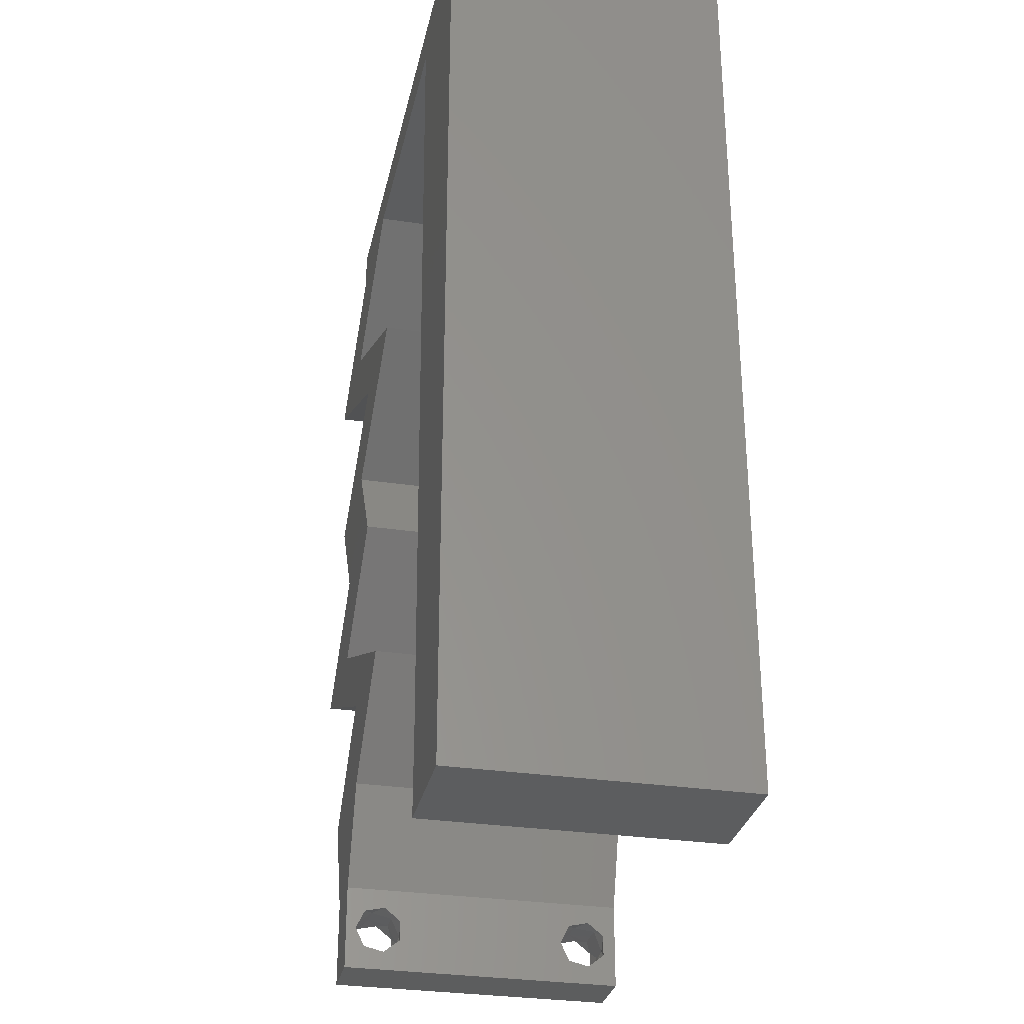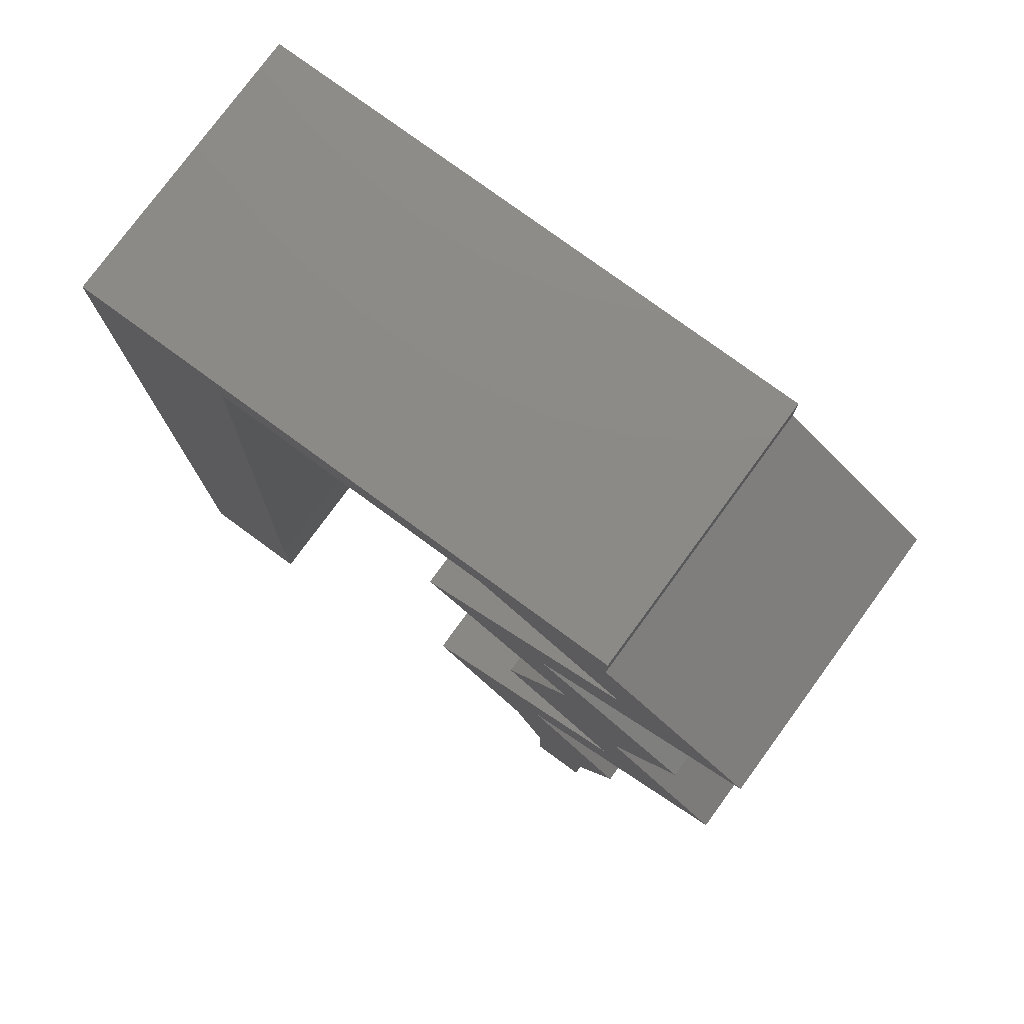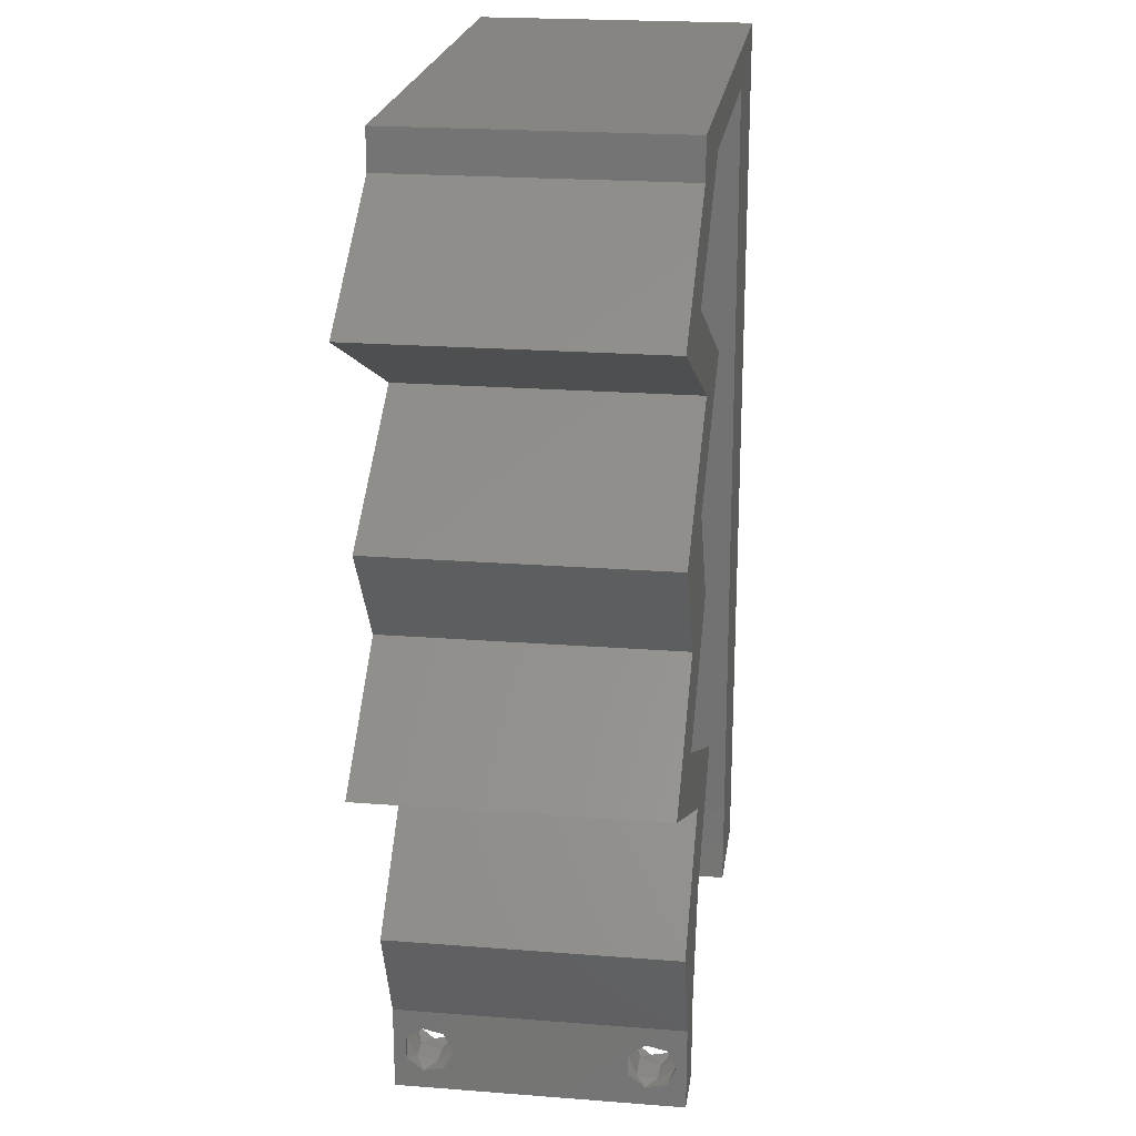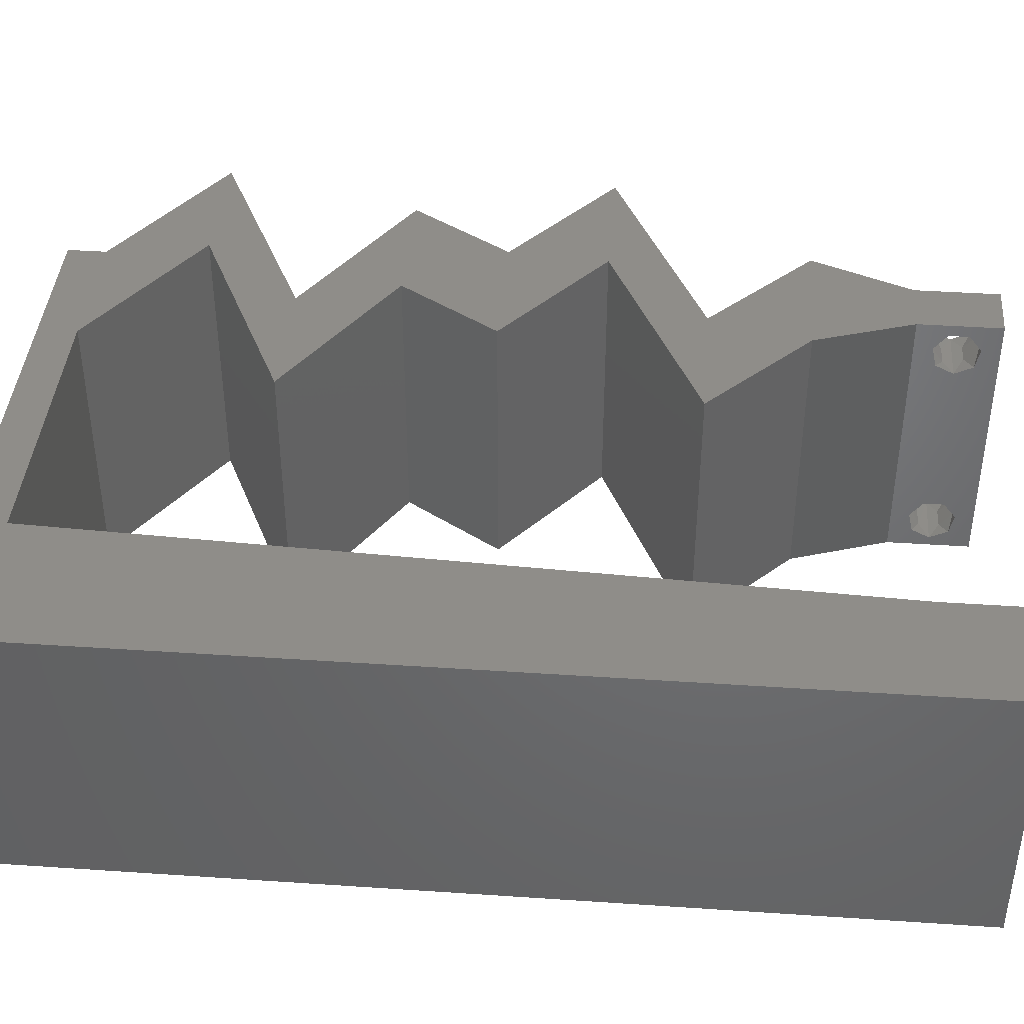
<metadata>
{"format":"stl","ext":"stl","renderer":"f3d","projection":"perspective","resolution":1024,"background":"white","views":[{"elev":-30.6,"azim":-102.2,"up":"+Y"},{"elev":77.7,"azim":36.2,"up":"+Y"},{"elev":21.8,"azim":97.8,"up":"+Y"},{"elev":40.9,"azim":-85.3,"up":"+Z"}]}
</metadata>
<code>
# stl→obj: 275 verts, 554 faces
v 0.04 0 0.01
v 0.04 -0.006 0.01
v 0.04 -0.003738 0.003932
v 0.04 -0.003 0.0159
v 0.04 -0.004657 0.002778
v 0.04 -0.006 0
v 0.04 -0.004329 0.00134
v 0.04 -0.001671 0.00134
v 0.04 0 0
v 0.04 -0.001343 0.002778
v 0.04 -0.003 0.0007
v 0.04 -0.002262 0.01913
v 0.04 -0.001343 0.01798
v 0.04 0 0.02
v 0.04 -0.004657 0.01798
v 0.04 -0.003738 0.01913
v 0.04 -0.006 0.02
v 0.04 -0.001671 0.01654
v 0.04 -0.004329 0.01654
v 0.04 -0.002262 0.003932
v 0.036 -0.006 0.01
v 0.036 0 0.01
v 0.036 -0.003738 0.003932
v 0.036 -0.003 0.0159
v 0.036 -0.004329 0.00134
v 0.036 -0.006 0
v 0.036 -0.004657 0.002778
v 0.036 -0.001343 0.002778
v 0.036 0 0
v 0.036 -0.001671 0.00134
v 0.036 -0.003 0.0007
v 0.036 0 0.02
v 0.036 -0.001343 0.01798
v 0.036 -0.002262 0.01913
v 0.036 -0.004657 0.01798
v 0.036 -0.006 0.02
v 0.036 -0.003738 0.01913
v 0.036 -0.001671 0.01654
v 0.036 -0.004329 0.01654
v 0.036 -0.002262 0.003932
v 0 0.024 0.02
v 0 0.012 0.02
v 0.004618 0.01735 0.02
v 0 -0.006 0.02
v 0.008 -0.006 0.02
v 0.004 -0.003 0.02
v 0.008 0 0.02
v 0 0 0.02
v 0.0105 0.05722 0.02
v 0.01 0.06 0.02
v 0.006098 0.0542 0.02
v 0.008499 0.01144 0.02
v 0.008998 0.02289 0.02
v 0 0.06 0.02
v 0 0.048 0.02
v 0.03761 0.03576 0.02
v 0.03284 0.02861 0.02
v 0.038 0.03038 0.02
v 0.004125 0.005861 0.02
v 0.04231 0.02861 0.02
v 0.04709 0.03576 0.02
v 0.04151 0.03417 0.02
v 0.009497 0.03433 0.02
v 0.00516 0.02879 0.02
v 0 0.036 0.02
v 0.04304 0.007152 0.02
v 0.038 0.004676 0.02
v 0.04142 0.05007 0.02
v 0.04545 0.05364 0.02
v 0.04071 0.05364 0.02
v 0.03356 0.007152 0.02
v 0.04 0.05722 0.02
v 0.03597 0.05364 0.02
v 0.03372 0.04649 0.02
v 0.03551 0.04291 0.02
v 0.03846 0.04649 0.02
v 0.009996 0.04577 0.02
v 0.00544 0.04044 0.02
v 0.0432 0.04649 0.02
v 0.0413 0.03934 0.02
v 0.03388 0.01788 0.02
v 0.03548 0.0143 0.02
v 0.03862 0.01788 0.02
v 0.04336 0.01788 0.02
v 0.04176 0.02146 0.02
v 0.038 -0.003 0.02
v 0.03052 0.05722 0.02
v 0.04 0.06 0.02
v 0.03 0.06 0.02
v 0.05089 0.05007 0.02
v 0.03182 0.03934 0.02
v 0.05123 0.02146 0.02
v 0.02601 0.0143 0.02
v 0.02603 0.04291 0.02
v 0.02051 0.05722 0.02
v 0.02 0.06 0.02
v 0 -0.006 0.01
v 0 -0.003 0.015
v 0 0 0.01
v 0 -0.006 0
v 0 -0.003 0.005
v 0 0 0
v 0.004 -0.006 0.015
v 0.008 -0.006 0.01
v 0.004 -0.006 0.005
v 0.008 -0.006 0
v 0 0.06 0
v 0 0.051 0.0086
v 0 0.06 0.01
v 0 0.009 0.0114
v 0 0.048 0
v 0 0.0415 0.009767
v 0 0.03 0.01
v 0 0.036 0
v 0 0.024 0
v 0 0.0185 0.01023
v 0 0.012 0
v 0 0.005337 0.005128
v 0 0.05466 0.01487
v 0.004618 0.01735 0
v 0.004 -0.003 0
v 0.008 0 0
v 0.0105 0.05722 0
v 0.006098 0.0542 0
v 0.01 0.06 0
v 0.008499 0.01144 0
v 0.008998 0.02289 0
v 0.03761 0.03576 0
v 0.038 0.03038 0
v 0.03284 0.02861 0
v 0.004125 0.005861 0
v 0.04231 0.02861 0
v 0.04151 0.03417 0
v 0.04709 0.03576 0
v 0.00516 0.02879 0
v 0.009497 0.03433 0
v 0.038 0.004676 0
v 0.04304 0.007152 0
v 0.04142 0.05007 0
v 0.04071 0.05364 0
v 0.04545 0.05364 0
v 0.03356 0.007152 0
v 0.04 0.05722 0
v 0.03597 0.05364 0
v 0.03372 0.04649 0
v 0.03846 0.04649 0
v 0.03551 0.04291 0
v 0.00544 0.04044 0
v 0.009996 0.04577 0
v 0.0432 0.04649 0
v 0.0413 0.03934 0
v 0.03388 0.01788 0
v 0.03862 0.01788 0
v 0.03548 0.0143 0
v 0.04336 0.01788 0
v 0.04176 0.02146 0
v 0.038 -0.003 0
v 0.03052 0.05722 0
v 0.04 0.06 0
v 0.03 0.06 0
v 0.05089 0.05007 0
v 0.03182 0.03934 0
v 0.05123 0.02146 0
v 0.02601 0.0143 0
v 0.02603 0.04291 0
v 0.02051 0.05722 0
v 0.02 0.06 0
v 0.008 0 0.01
v 0.008 -0.003 0.015
v 0.008 -0.003 0.005
v 0.015 0.06 0.01134
v 0.025 0.06 0.008977
v 0.006575 0.06 0.007337
v 0.03344 0.06 0.01273
v 0.04 0.06 0.01
v 0.03407 0.06 0.005945
v 0.005798 0.06 0.01422
v 0.04 0.05722 0.01
v 0.05089 0.05007 0.01
v 0.04463 0.04715 0.007458
v 0.03551 0.04291 0.01
v 0.04109 0.04551 0.01372
v 0.03959 0.04481 0.005101
v 0.04602 0.0478 0.01432
v 0.04303 0.03827 0.004856
v 0.04709 0.03576 0.01
v 0.03932 0.04056 0.004924
v 0.04304 0.03826 0.01481
v 0.03933 0.04055 0.01477
v 0.04126 0.03936 0.009766
v 0.0447 0.03218 0.015
v 0.04231 0.02861 0.01
v 0.0447 0.03218 0.005
v 0.04677 0.02503 0.005676
v 0.04677 0.02503 0.01427
v 0.05123 0.02146 0.01
v 0.04238 0.01744 0.007815
v 0.03548 0.0143 0.01
v 0.04579 0.01899 0.01403
v 0.04051 0.01659 0.01429
v 0.03926 0.01073 0.005
v 0.03926 0.01073 0.015
v 0.04304 0.007152 0.01
v 0.04152 0.003576 0.015
v 0.04152 0.003576 0.005
v 0.03478 0.003576 0.015
v 0.03356 0.007152 0.01
v 0.03478 0.003576 0.005
v 0.02978 0.01073 0.005
v 0.02978 0.01073 0.015
v 0.02601 0.0143 0.01
v 0.03263 0.01731 0.007624
v 0.04176 0.02146 0.01
v 0.03637 0.01901 0.01362
v 0.03768 0.0196 0.005009
v 0.03103 0.01659 0.01429
v 0.0373 0.02503 0.005676
v 0.0373 0.02503 0.01427
v 0.03284 0.02861 0.01
v 0.03522 0.03218 0.015
v 0.03761 0.03576 0.01
v 0.03522 0.03218 0.005
v 0.02986 0.04055 0.004924
v 0.02603 0.04291 0.01
v 0.03357 0.03826 0.004856
v 0.03009 0.04041 0.01481
v 0.03379 0.03812 0.01477
v 0.03186 0.03931 0.009766
v 0.03452 0.04686 0.007851
v 0.04142 0.05007 0.01
v 0.03155 0.04548 0.01391
v 0.03654 0.0478 0.01432
v 0.03052 0.05722 0.01
v 0.02339 0.05722 0.007038
v 0.0105 0.05722 0.01
v 0.01801 0.05722 0.01249
v 0.01612 0.05722 0.005616
v 0.02464 0.05722 0.01412
v 0.008375 0.008591 0.008289
v 0.01012 0.04863 0.01171
v 0.009726 0.03957 0.01027
v 0.00877 0.01764 0.009702
v 0.009248 0.02861 0.009996
v 0.01026 0.05176 0.005
v 0.008238 0.005459 0.015
v 0.0375 -0.003738 0.01607
v 0.0385 -0.002262 0.01607
v 0.03888 -0.003738 0.01607
v 0.03712 -0.002262 0.01607
v 0.03727 -0.004329 0.01866
v 0.03873 -0.003 0.0193
v 0.03875 -0.004329 0.01866
v 0.03725 -0.003 0.0193
v 0.03873 -0.004657 0.01722
v 0.03725 -0.004657 0.01722
v 0.03798 -0.001664 0.01865
v 0.03685 -0.001671 0.01866
v 0.03727 -0.001343 0.01722
v 0.03875 -0.001343 0.01722
v 0.03914 -0.001674 0.01866
v 0.03727 -0.002262 0.0008684
v 0.03873 -0.003738 0.0008684
v 0.03726 -0.003758 0.0008785
v 0.03874 -0.002242 0.0008785
v 0.03873 -0.001343 0.002022
v 0.03727 -0.001671 0.00346
v 0.03725 -0.001343 0.002022
v 0.03873 -0.003 0.0041
v 0.03725 -0.003 0.0041
v 0.03875 -0.001671 0.00346
v 0.03727 -0.004657 0.002022
v 0.03875 -0.004657 0.002022
v 0.03798 -0.004322 0.003468
v 0.03913 -0.004332 0.003456
v 0.03684 -0.004329 0.00346
f 1 2 3
f 1 4 2
f 5 6 7
f 8 9 10
f 11 9 8
f 7 6 11
f 12 13 14
f 15 16 17
f 16 14 17
f 12 14 16
f 6 9 11
f 5 2 6
f 14 18 1
f 13 18 14
f 17 2 19
f 19 15 17
f 9 1 10
f 1 18 4
f 2 4 19
f 20 1 3
f 10 1 20
f 3 2 5
f 21 22 23
f 24 22 21
f 25 26 27
f 28 29 30
f 30 29 31
f 31 26 25
f 32 33 34
f 35 36 37
f 36 32 37
f 37 32 34
f 32 38 33
f 29 26 31
f 27 26 21
f 21 36 39
f 39 36 35
f 22 38 32
f 22 29 28
f 21 39 24
f 24 38 22
f 27 21 23
f 23 22 40
f 40 22 28
f 41 42 43
f 44 45 46
f 47 48 46
f 49 50 51
f 52 53 43
f 54 55 51
f 56 57 58
f 48 47 59
f 60 61 62
f 50 54 51
f 53 63 64
f 65 41 64
f 14 66 67
f 68 69 70
f 71 32 67
f 72 73 70
f 74 75 76
f 63 77 78
f 79 68 76
f 55 65 78
f 32 14 67
f 55 77 51
f 61 80 62
f 81 82 83
f 52 42 59
f 84 85 83
f 14 32 86
f 36 17 86
f 53 41 43
f 63 65 64
f 77 55 78
f 80 56 62
f 45 47 46
f 48 44 46
f 62 56 58
f 42 52 43
f 41 53 64
f 65 63 78
f 60 62 58
f 42 48 59
f 75 79 76
f 82 84 83
f 17 14 86
f 32 36 86
f 57 85 58
f 85 81 83
f 68 74 76
f 73 68 70
f 47 52 59
f 87 72 88
f 89 87 88
f 72 87 73
f 69 72 70
f 90 69 79
f 75 56 80
f 56 75 91
f 91 75 74
f 60 85 92
f 85 60 58
f 92 85 84
f 66 82 67
f 71 82 93
f 82 71 67
f 82 81 93
f 94 91 74
f 69 68 79
f 87 89 95
f 49 96 50
f 96 49 95
f 77 49 51
f 89 96 95
f 97 98 99
f 48 98 44
f 100 101 102
f 99 101 97
f 44 98 97
f 99 98 48
f 97 101 100
f 102 101 99
f 45 103 104
f 97 103 44
f 100 105 97
f 104 105 106
f 44 103 45
f 104 103 97
f 106 105 100
f 97 105 104
f 107 108 109
f 48 110 99
f 111 108 107
f 42 110 48
f 112 113 65
f 114 113 112
f 114 112 111
f 115 113 114
f 65 113 41
f 41 116 42
f 55 112 65
f 117 116 115
f 116 113 115
f 41 113 116
f 102 118 117
f 54 119 55
f 55 108 112
f 117 110 116
f 55 119 108
f 117 118 110
f 116 110 42
f 112 108 111
f 109 119 54
f 99 118 102
f 110 118 99
f 108 119 109
f 115 120 117
f 100 121 106
f 122 121 102
f 123 124 125
f 126 120 127
f 107 124 111
f 128 129 130
f 102 131 122
f 132 133 134
f 125 124 107
f 127 135 136
f 114 135 115
f 9 137 138
f 139 140 141
f 142 137 29
f 143 140 144
f 145 146 147
f 136 148 149
f 150 146 139
f 111 148 114
f 29 137 9
f 111 124 149
f 134 133 151
f 152 153 154
f 126 131 117
f 155 153 156
f 9 157 29
f 26 157 6
f 127 120 115
f 136 135 114
f 149 148 111
f 151 133 128
f 106 121 122
f 102 121 100
f 133 129 128
f 117 120 126
f 115 135 127
f 114 148 136
f 132 129 133
f 117 131 102
f 147 146 150
f 154 153 155
f 6 157 9
f 29 157 26
f 130 129 156
f 156 153 152
f 139 146 145
f 144 140 139
f 122 131 126
f 158 159 143
f 160 159 158
f 143 144 158
f 141 140 143
f 141 161 150
f 128 147 151
f 128 162 147
f 162 145 147
f 132 163 156
f 156 129 132
f 156 163 155
f 138 137 154
f 142 164 154
f 154 137 142
f 154 164 152
f 165 145 162
f 139 141 150
f 158 166 160
f 123 125 167
f 167 166 123
f 149 124 123
f 160 166 167
f 168 169 104
f 45 169 47
f 122 170 106
f 104 170 168
f 47 169 168
f 104 169 45
f 106 170 104
f 168 170 122
f 125 171 167
f 89 172 96
f 171 172 167
f 96 172 171
f 125 173 171
f 89 174 172
f 167 172 160
f 96 171 50
f 107 173 125
f 109 173 107
f 88 174 89
f 175 174 88
f 172 176 160
f 171 177 50
f 174 176 172
f 173 177 171
f 160 176 159
f 159 176 175
f 54 177 109
f 50 177 54
f 109 177 173
f 175 176 174
f 175 88 72
f 178 175 72
f 143 159 175
f 143 175 178
f 179 178 69
f 141 178 179
f 178 72 69
f 179 69 90
f 141 143 178
f 179 161 141
f 161 180 150
f 179 180 161
f 181 182 75
f 147 183 181
f 90 184 179
f 75 182 79
f 182 183 180
f 181 183 182
f 150 183 147
f 79 184 90
f 184 180 179
f 180 183 150
f 184 182 180
f 79 182 184
f 134 185 186
f 181 187 147
f 186 188 61
f 75 189 181
f 61 188 80
f 80 189 75
f 151 185 134
f 147 187 151
f 188 189 80
f 151 187 185
f 188 190 189
f 189 190 181
f 186 190 188
f 185 187 190
f 186 185 190
f 190 187 181
f 61 191 186
f 192 191 60
f 186 193 134
f 132 193 192
f 60 191 61
f 186 191 192
f 134 193 132
f 192 193 186
f 132 194 163
f 92 195 60
f 60 195 192
f 196 195 92
f 195 194 192
f 196 194 195
f 192 194 132
f 163 194 196
f 196 197 163
f 155 197 154
f 154 197 198
f 92 199 196
f 198 200 82
f 84 199 92
f 196 199 197
f 82 200 84
f 197 199 200
f 198 197 200
f 200 199 84
f 163 197 155
f 154 201 138
f 66 202 82
f 82 202 198
f 203 202 66
f 203 201 202
f 202 201 198
f 198 201 154
f 138 201 203
f 66 204 203
f 1 204 14
f 203 205 138
f 9 205 1
f 14 204 66
f 203 204 1
f 138 205 9
f 1 205 203
f 2 17 36
f 21 2 36
f 26 6 2
f 26 2 21
f 32 206 22
f 207 206 71
f 142 208 207
f 22 208 29
f 22 206 207
f 71 206 32
f 29 208 142
f 207 208 22
f 142 209 164
f 93 210 71
f 71 210 207
f 211 210 93
f 210 209 207
f 211 209 210
f 207 209 142
f 164 209 211
f 164 212 152
f 211 212 164
f 213 214 85
f 156 215 213
f 93 216 211
f 85 214 81
f 214 215 212
f 152 215 156
f 81 216 93
f 213 215 214
f 216 214 212
f 216 212 211
f 212 215 152
f 81 214 216
f 156 217 130
f 57 218 85
f 85 218 213
f 219 218 57
f 218 217 213
f 219 217 218
f 213 217 156
f 130 217 219
f 57 220 219
f 221 220 56
f 219 222 130
f 128 222 221
f 56 220 57
f 219 220 221
f 130 222 128
f 221 222 219
f 165 223 224
f 221 225 128
f 224 226 94
f 56 227 221
f 91 227 56
f 94 226 91
f 128 225 162
f 162 223 165
f 226 227 91
f 225 223 162
f 226 228 227
f 227 228 221
f 224 228 226
f 228 223 225
f 228 225 221
f 224 223 228
f 224 229 165
f 145 229 139
f 139 229 230
f 94 231 224
f 230 232 68
f 74 231 94
f 224 231 229
f 68 232 74
f 230 229 232
f 229 231 232
f 232 231 74
f 165 229 145
f 233 230 73
f 144 230 233
f 230 68 73
f 73 87 233
f 144 139 230
f 158 144 233
f 158 234 166
f 235 236 49
f 49 236 95
f 233 234 158
f 166 237 123
f 123 237 235
f 95 238 87
f 87 238 233
f 234 237 166
f 95 236 238
f 236 237 234
f 236 234 238
f 235 237 236
f 238 234 233
f 122 239 168
f 49 240 235
f 126 239 122
f 77 240 49
f 63 241 77
f 127 242 126
f 63 243 241
f 53 243 63
f 127 243 242
f 242 243 53
f 241 243 136
f 136 243 127
f 149 241 136
f 52 242 53
f 149 244 240
f 52 245 239
f 52 239 242
f 149 240 241
f 47 245 52
f 123 244 149
f 242 239 126
f 241 240 77
f 168 245 47
f 235 244 123
f 239 245 168
f 240 244 235
f 4 24 246
f 24 4 247
f 4 246 248
f 24 247 249
f 250 251 252
f 251 250 253
f 254 250 252
f 250 254 255
f 256 251 253
f 256 253 257
f 258 247 259
f 251 256 260
f 254 246 255
f 247 258 249
f 246 254 248
f 258 259 256
f 12 16 251
f 33 38 258
f 35 37 250
f 251 16 252
f 250 37 253
f 16 15 252
f 18 13 259
f 37 34 253
f 247 18 259
f 35 250 255
f 246 39 255
f 39 35 255
f 15 19 254
f 15 254 252
f 258 256 257
f 256 259 260
f 33 258 257
f 12 251 260
f 259 13 260
f 258 38 249
f 253 34 257
f 254 19 248
f 24 39 246
f 4 18 247
f 19 4 248
f 38 24 249
f 13 12 260
f 34 33 257
f 31 11 261
f 11 31 262
f 262 31 263
f 261 11 264
f 265 266 267
f 266 268 269
f 266 265 270
f 268 266 270
f 261 265 267
f 262 271 272
f 271 273 272
f 265 261 264
f 271 262 263
f 272 273 274
f 273 271 275
f 269 268 273
f 40 28 266
f 20 3 268
f 8 10 265
f 25 27 271
f 40 266 269
f 266 28 267
f 265 10 270
f 20 268 270
f 28 30 267
f 23 40 269
f 5 7 272
f 10 20 270
f 30 31 261
f 7 11 262
f 7 262 272
f 30 261 267
f 269 273 275
f 273 268 274
f 25 271 263
f 8 265 264
f 268 3 274
f 271 27 275
f 23 269 275
f 5 272 274
f 3 5 274
f 27 23 275
f 11 8 264
f 31 25 263

</code>
